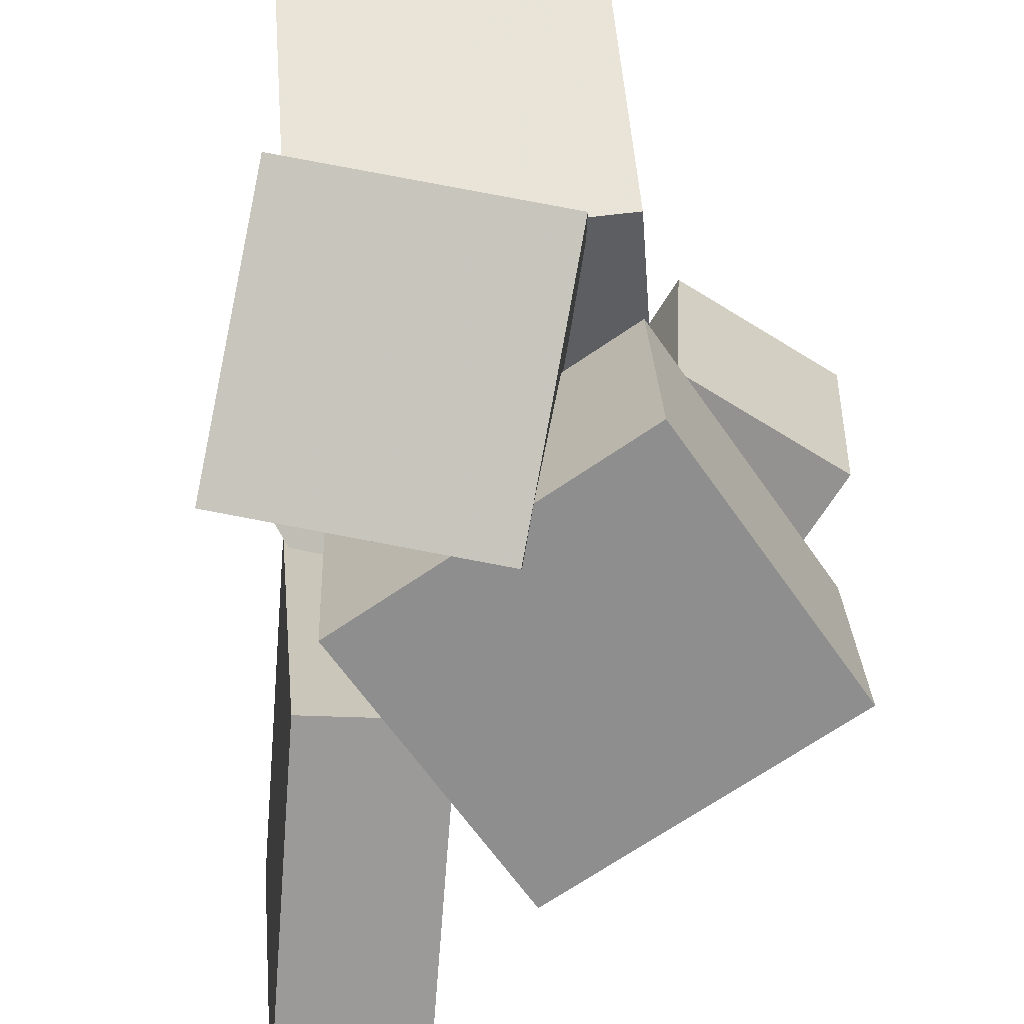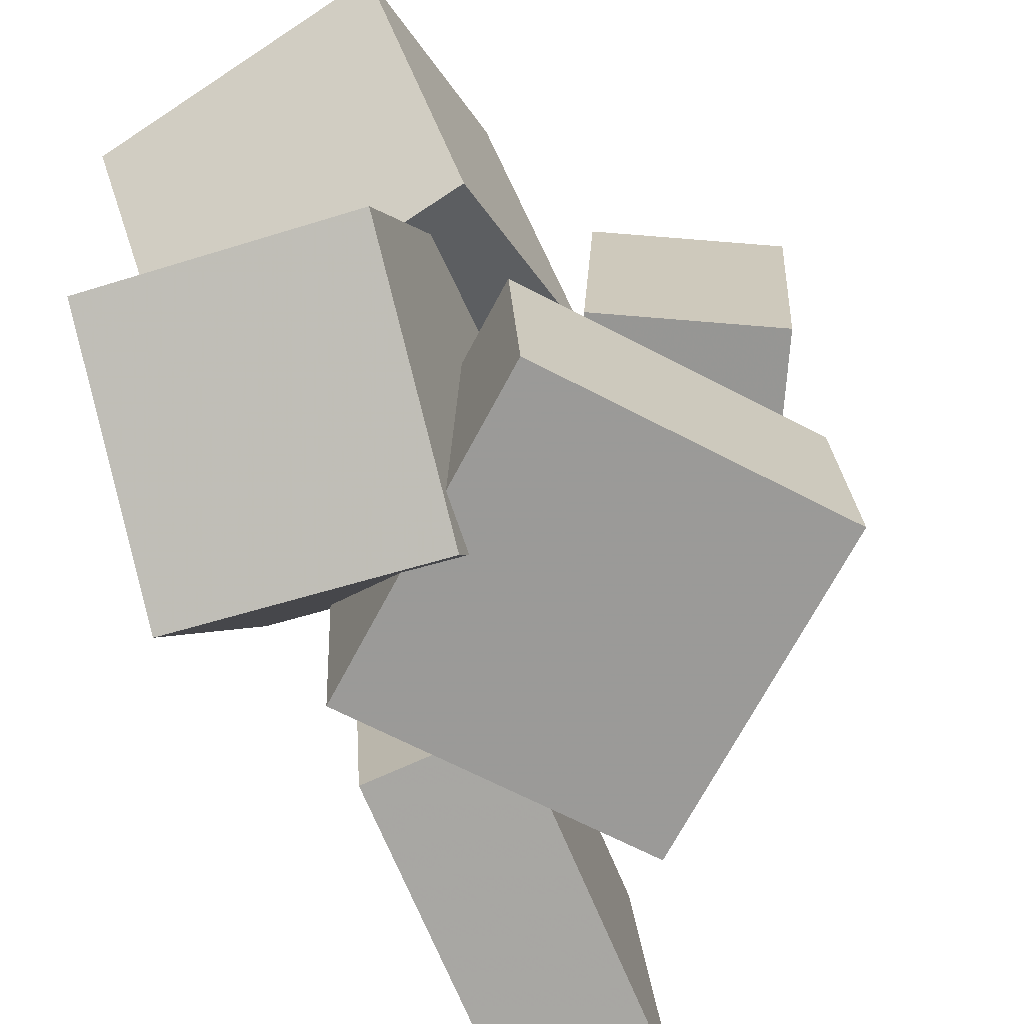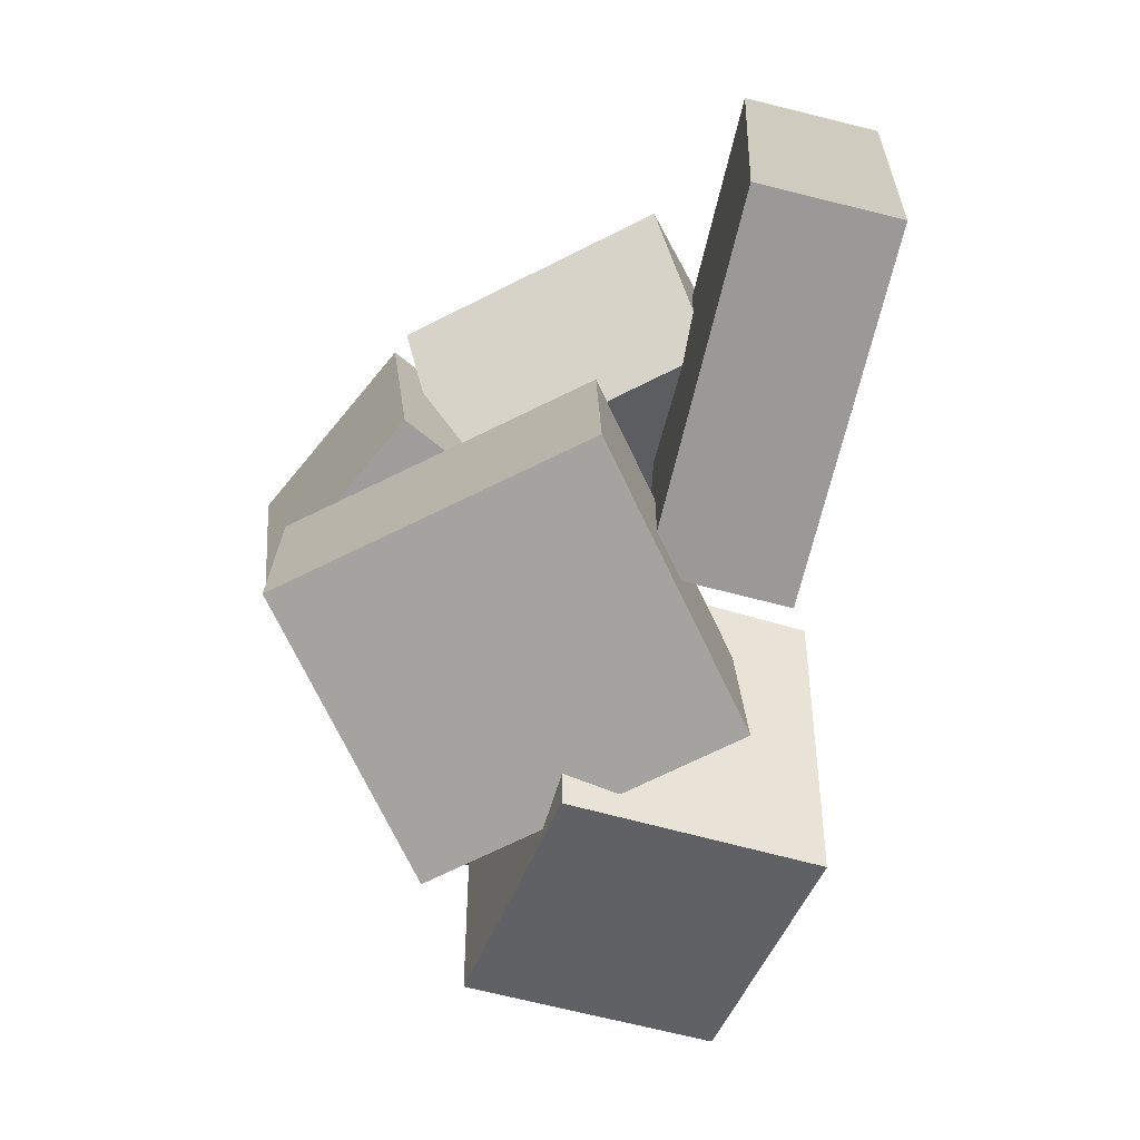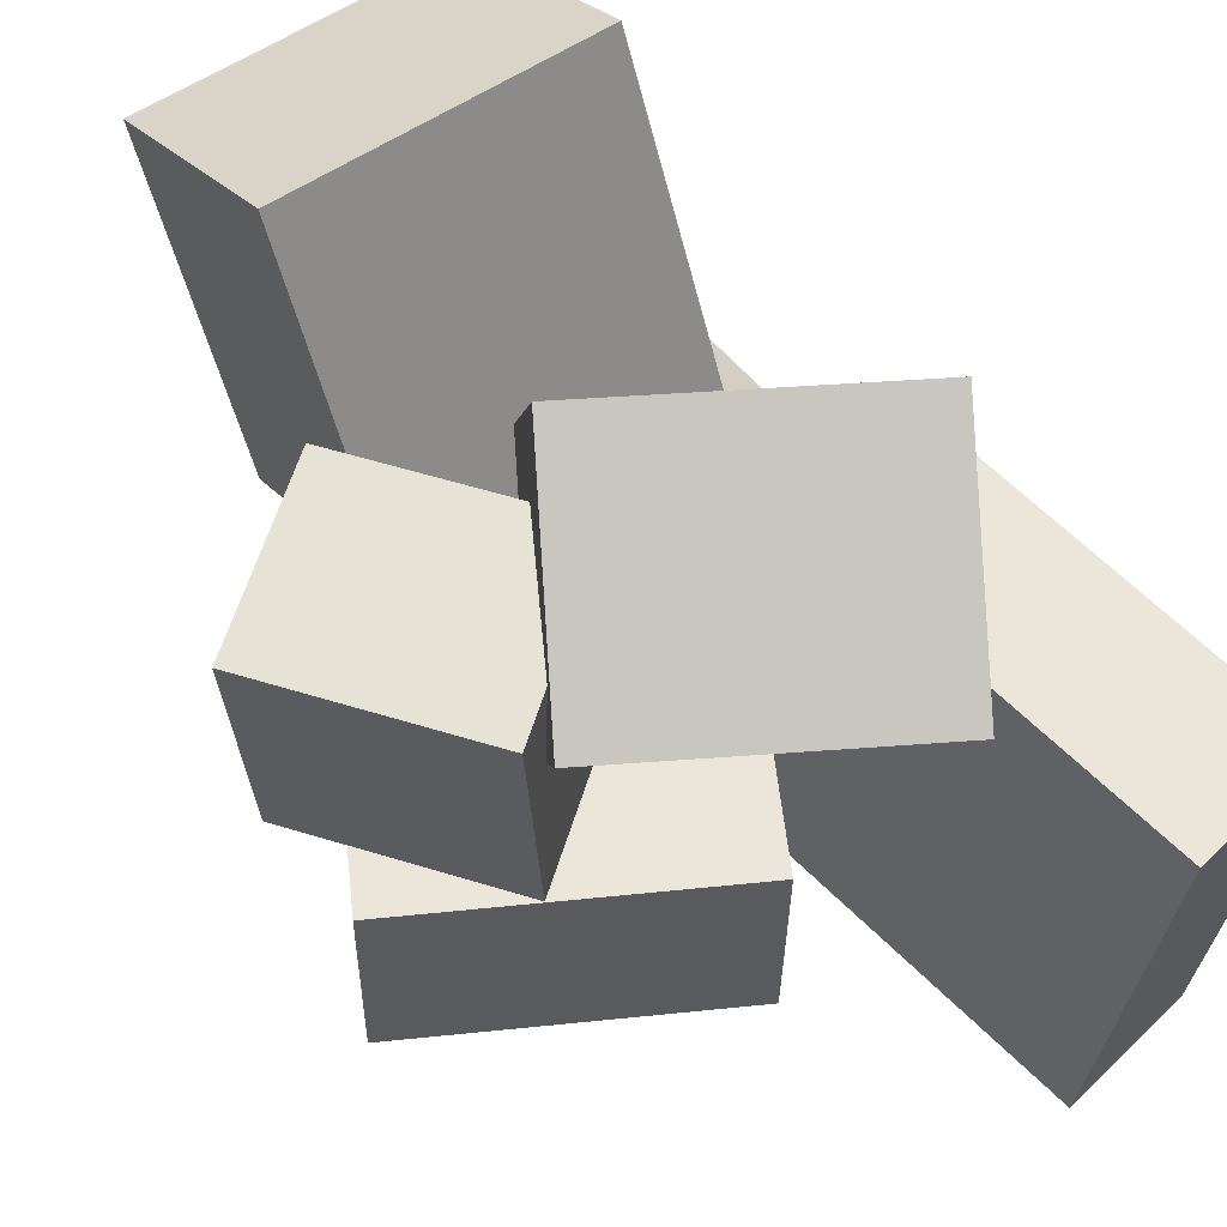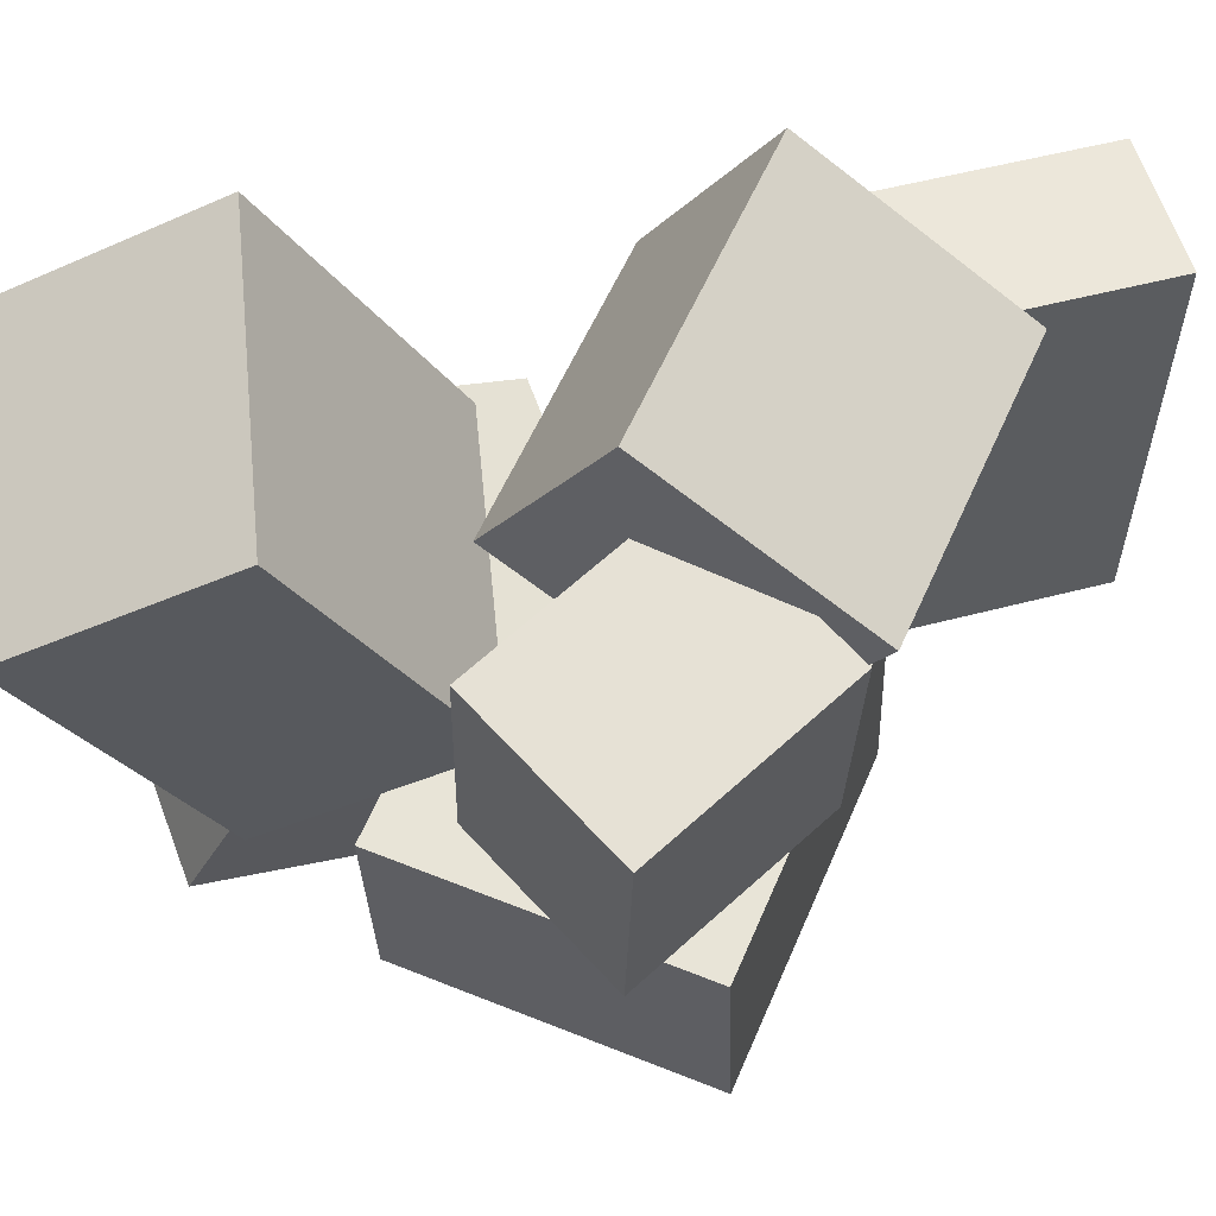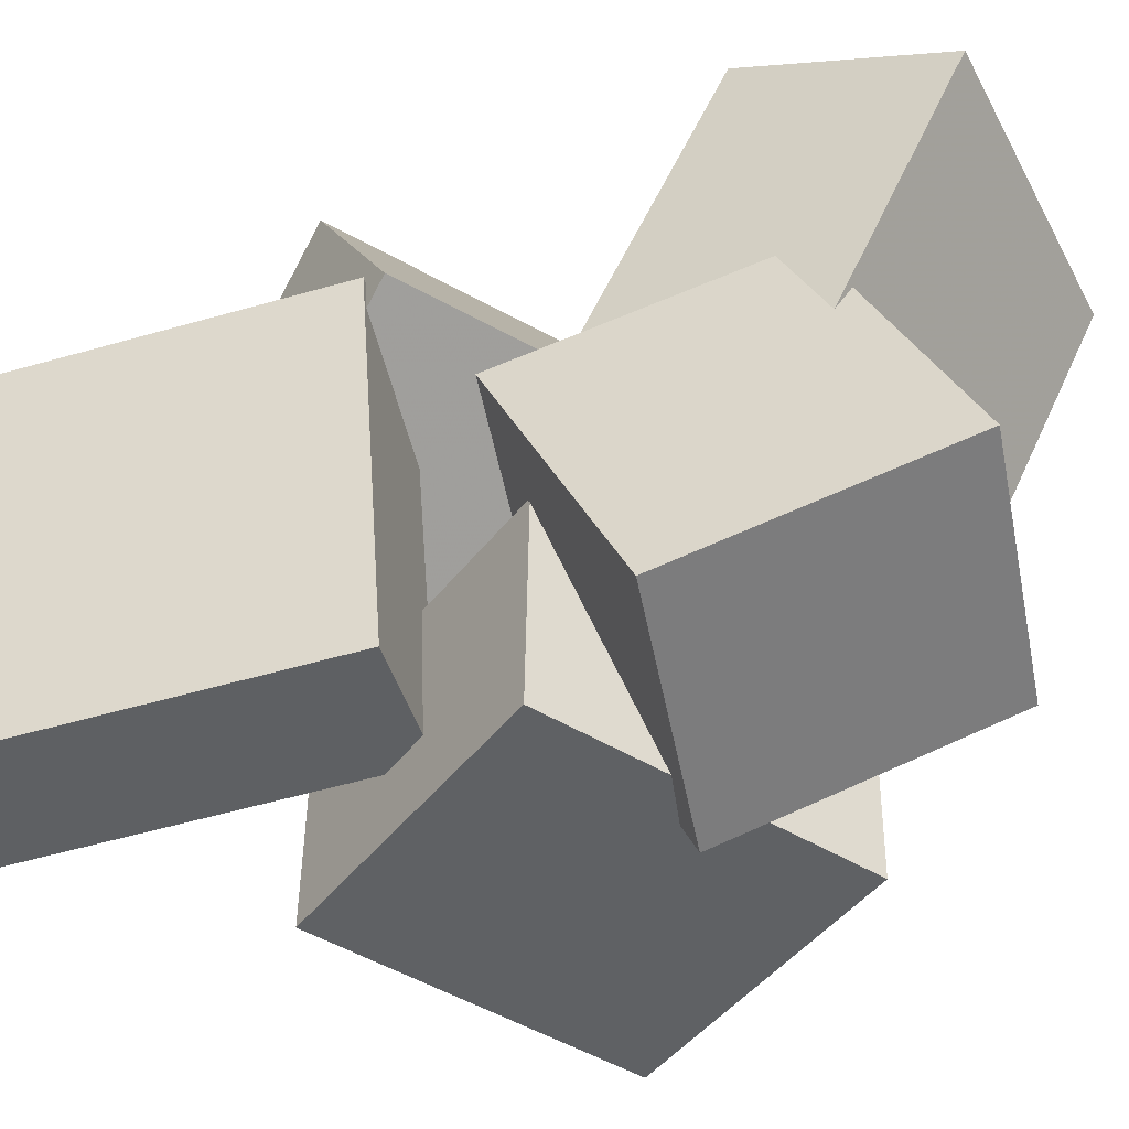
<metadata>
{"format":"obj","ext":"obj","renderer":"f3d","projection":"perspective","resolution":1024,"background":"white","views":[{"elev":-66.4,"azim":8.9,"up":"+Z"},{"elev":-69.4,"azim":36.3,"up":"+Z"},{"elev":19.0,"azim":177.4,"up":"+Y"},{"elev":60.1,"azim":148.0,"up":"+Z"},{"elev":61.7,"azim":87.4,"up":"+Z"},{"elev":-47.9,"azim":-60.6,"up":"+Z"}]}
</metadata>
<code>
v -0.1269 0.02968 -0.187
v -0.1578 0.03866 0.1259
v -0.1924 0.306 -0.2014
v -0.2233 0.315 0.1115
v -0.0235 0.05468 -0.1775
v -0.05437 0.06367 0.1354
v -0.08903 0.3311 -0.1919
v -0.1199 0.34 0.121
f 1.0 7.0 5.0
f 1.0 3.0 7.0
f 1.0 4.0 3.0
f 1.0 2.0 4.0
f 3.0 8.0 7.0
f 3.0 4.0 8.0
f 5.0 7.0 8.0
f 5.0 8.0 6.0
f 1.0 5.0 6.0
f 1.0 6.0 2.0
f 2.0 6.0 8.0
f 2.0 8.0 4.0
v -0.0861 0.1626 0.02155
v -0.1617 0.01975 0.1131
v -0.05402 0.2407 0.1698
v -0.1296 0.09786 0.2614
v 0.1153 0.06206 0.03093
v 0.03978 -0.08079 0.1225
v 0.1474 0.1402 0.1792
v 0.07187 -0.002679 0.2708
f 9.0 15.0 13.0
f 9.0 11.0 15.0
f 9.0 12.0 11.0
f 9.0 10.0 12.0
f 11.0 16.0 15.0
f 11.0 12.0 16.0
f 13.0 15.0 16.0
f 13.0 16.0 14.0
f 9.0 13.0 14.0
f 9.0 14.0 10.0
f 10.0 14.0 16.0
f 10.0 16.0 12.0
v -0.07896 -0.3301 -0.1564
v -0.08939 -0.2336 0.06022
v -0.1483 -0.1441 -0.2426
v -0.1587 -0.04758 -0.02596
v 0.1083 -0.2688 -0.1747
v 0.09786 -0.1723 0.04193
v 0.03899 -0.08279 -0.2609
v 0.02857 0.01371 -0.04425
f 17.0 23.0 21.0
f 17.0 19.0 23.0
f 17.0 20.0 19.0
f 17.0 18.0 20.0
f 19.0 24.0 23.0
f 19.0 20.0 24.0
f 21.0 23.0 24.0
f 21.0 24.0 22.0
f 17.0 21.0 22.0
f 17.0 22.0 18.0
f 18.0 22.0 24.0
f 18.0 24.0 20.0
v 0.03972 0.03212 -0.00653
v 0.05085 0.03543 0.1885
v 0.1463 0.122 -0.01414
v 0.1574 0.1253 0.1809
v 0.1483 -0.09701 -0.01053
v 0.1594 -0.09369 0.1845
v 0.2549 -0.007168 -0.01814
v 0.266 -0.003851 0.1769
f 25.0 31.0 29.0
f 25.0 27.0 31.0
f 25.0 28.0 27.0
f 25.0 26.0 28.0
f 27.0 32.0 31.0
f 27.0 28.0 32.0
f 29.0 31.0 32.0
f 29.0 32.0 30.0
f 25.0 29.0 30.0
f 25.0 30.0 26.0
f 26.0 30.0 32.0
f 26.0 32.0 28.0
v 0.1368 -0.1545 -0.2354
v -0.09221 -0.04424 -0.2391
v 0.2399 0.05989 -0.2252
v 0.01083 0.1702 -0.229
v 0.1317 -0.1597 -0.07195
v -0.0974 -0.04947 -0.07569
v 0.2347 0.05466 -0.06181
v 0.005646 0.1649 -0.06555
f 33.0 39.0 37.0
f 33.0 35.0 39.0
f 33.0 36.0 35.0
f 33.0 34.0 36.0
f 35.0 40.0 39.0
f 35.0 36.0 40.0
f 37.0 39.0 40.0
f 37.0 40.0 38.0
f 33.0 37.0 38.0
f 33.0 38.0 34.0
f 34.0 38.0 40.0
f 34.0 40.0 36.0
v -0.09204 -0.2327 -0.04564
v -0.09292 -0.3513 0.1759
v -0.1026 -0.07867 0.0368
v -0.1035 -0.1973 0.2583
v 0.1406 -0.2207 -0.03828
v 0.1397 -0.3393 0.1832
v 0.1301 -0.06667 0.04416
v 0.1292 -0.1853 0.2657
f 41.0 47.0 45.0
f 41.0 43.0 47.0
f 41.0 44.0 43.0
f 41.0 42.0 44.0
f 43.0 48.0 47.0
f 43.0 44.0 48.0
f 45.0 47.0 48.0
f 45.0 48.0 46.0
f 41.0 45.0 46.0
f 41.0 46.0 42.0
f 42.0 46.0 48.0
f 42.0 48.0 44.0

</code>
